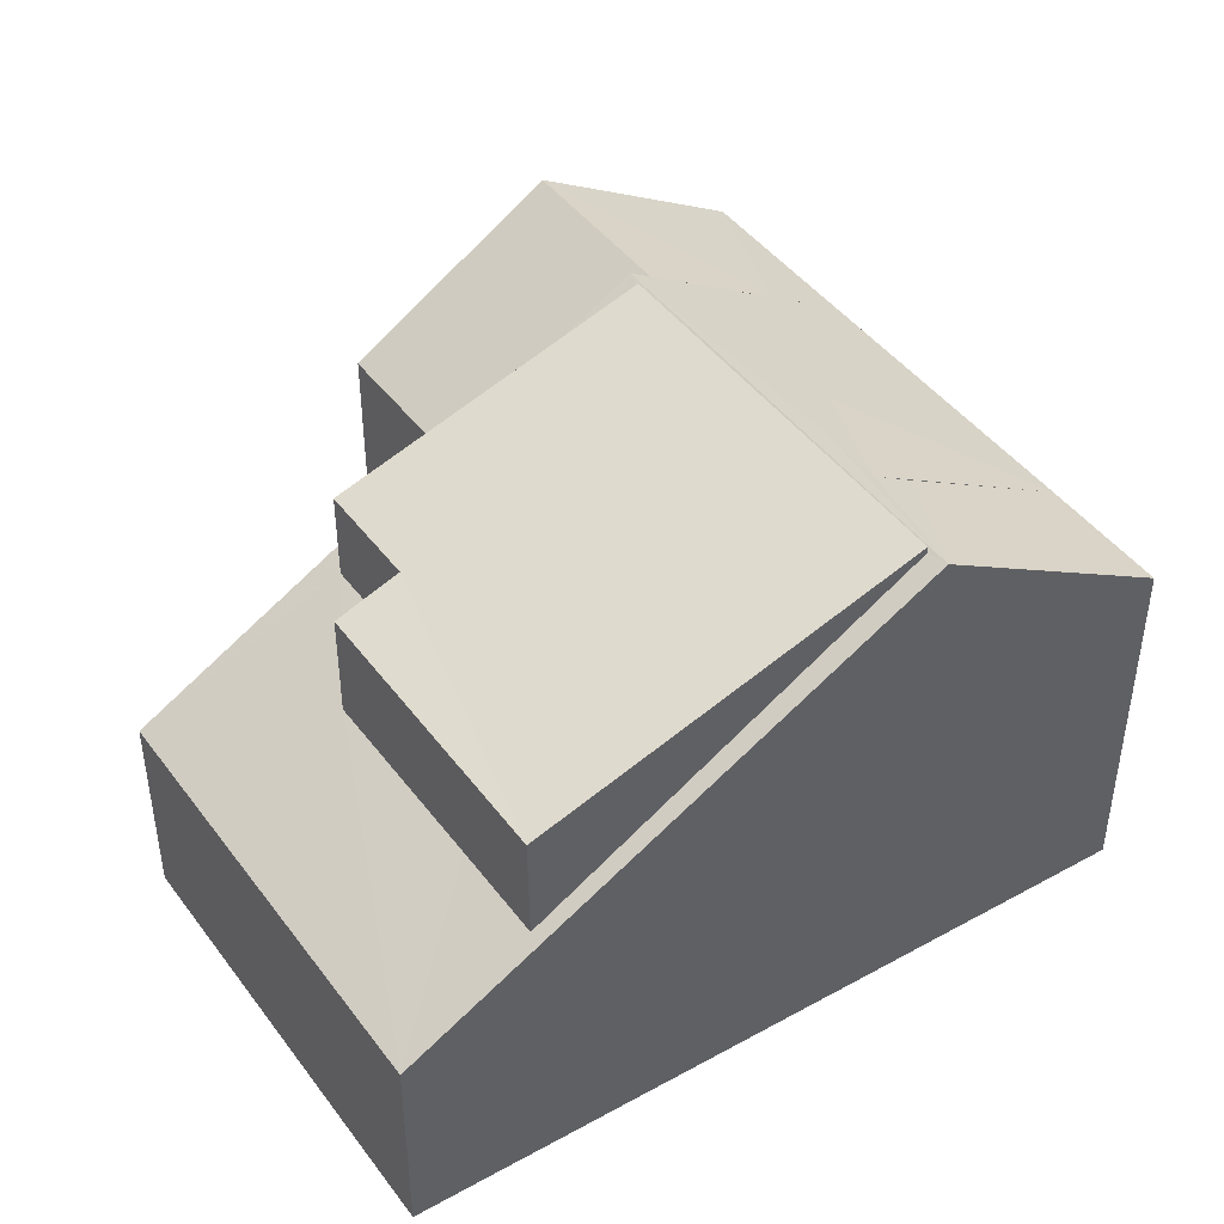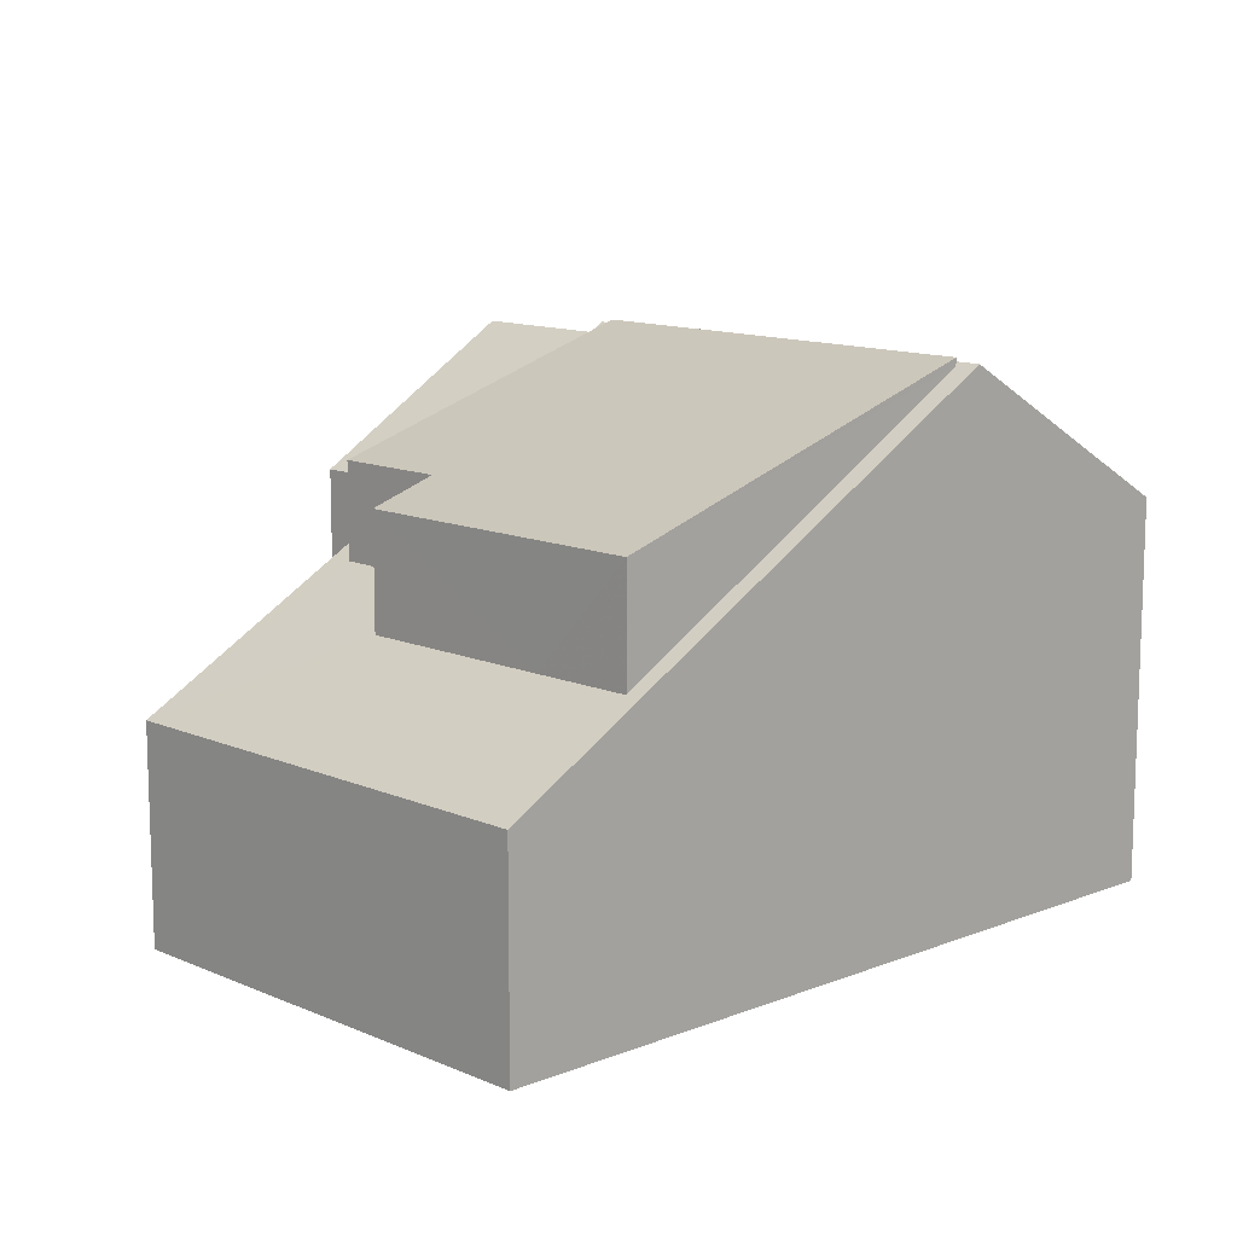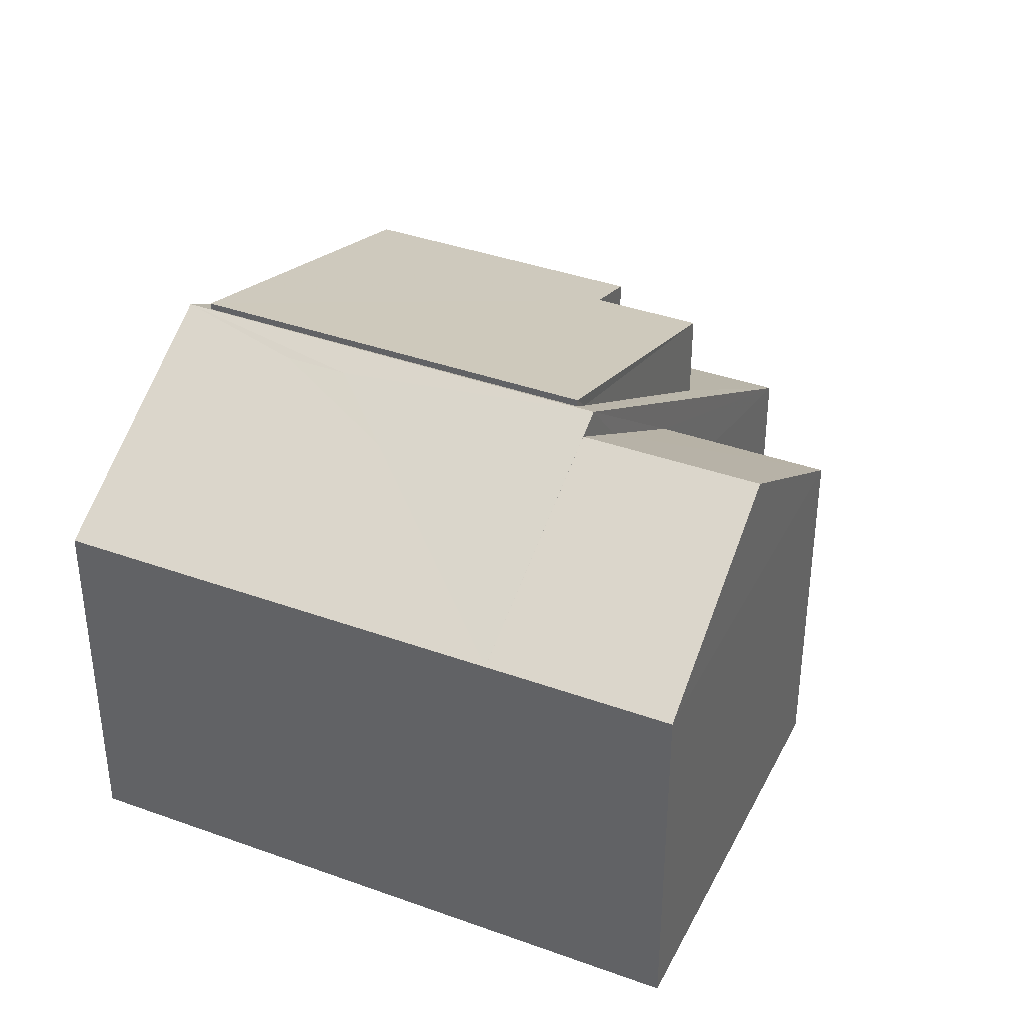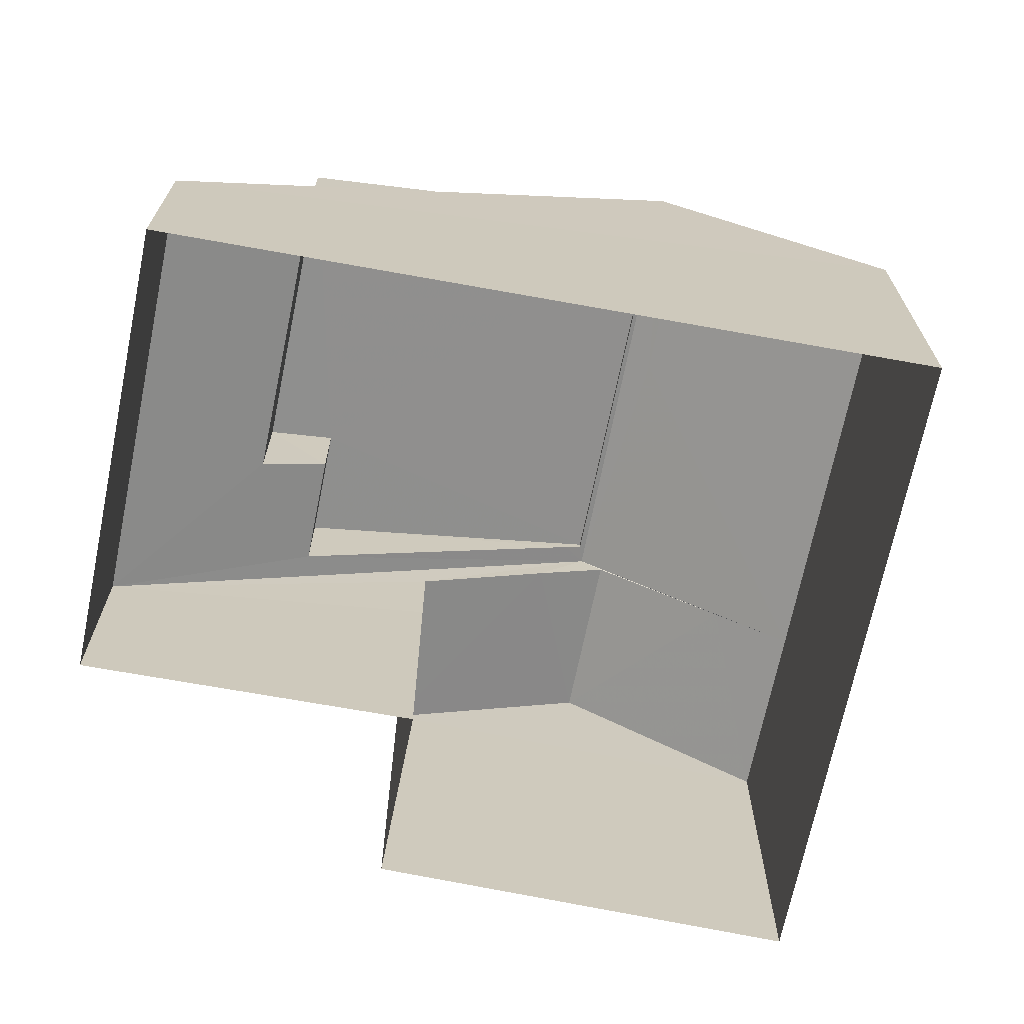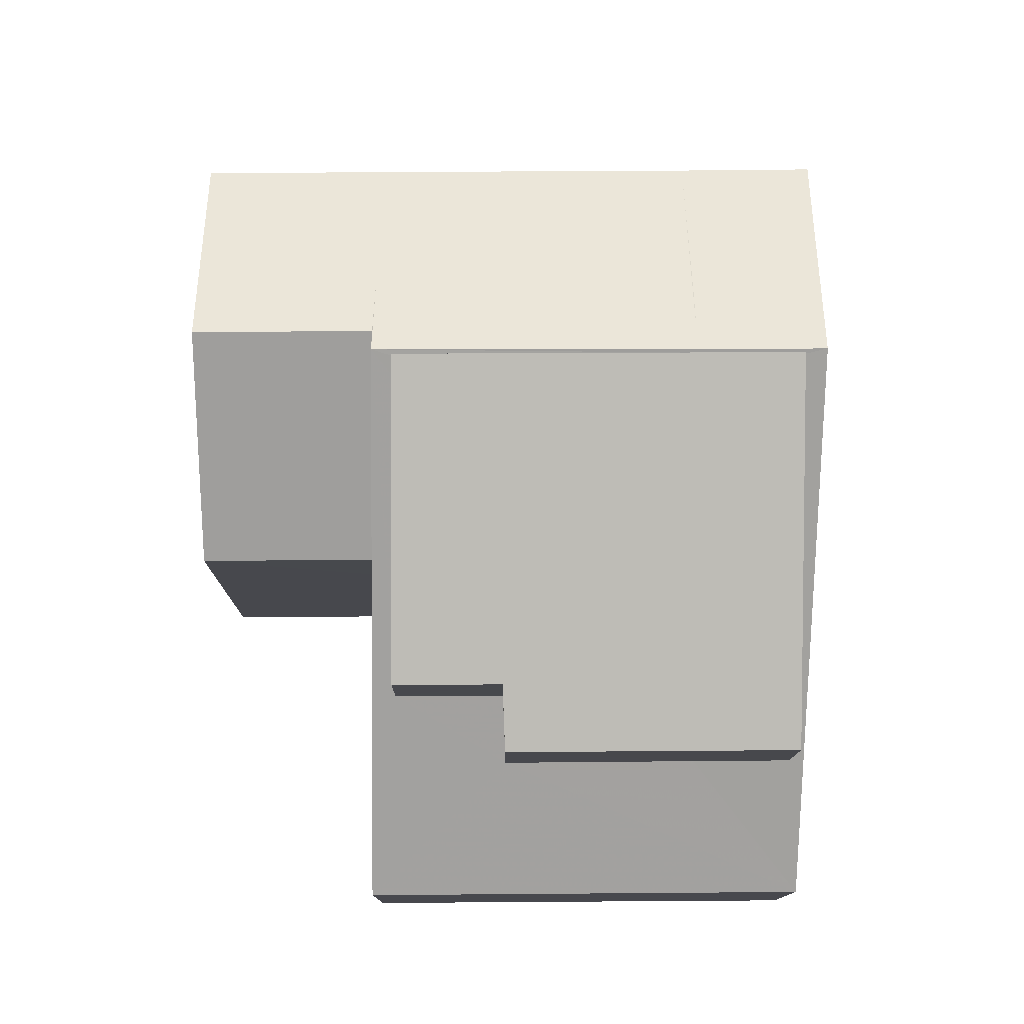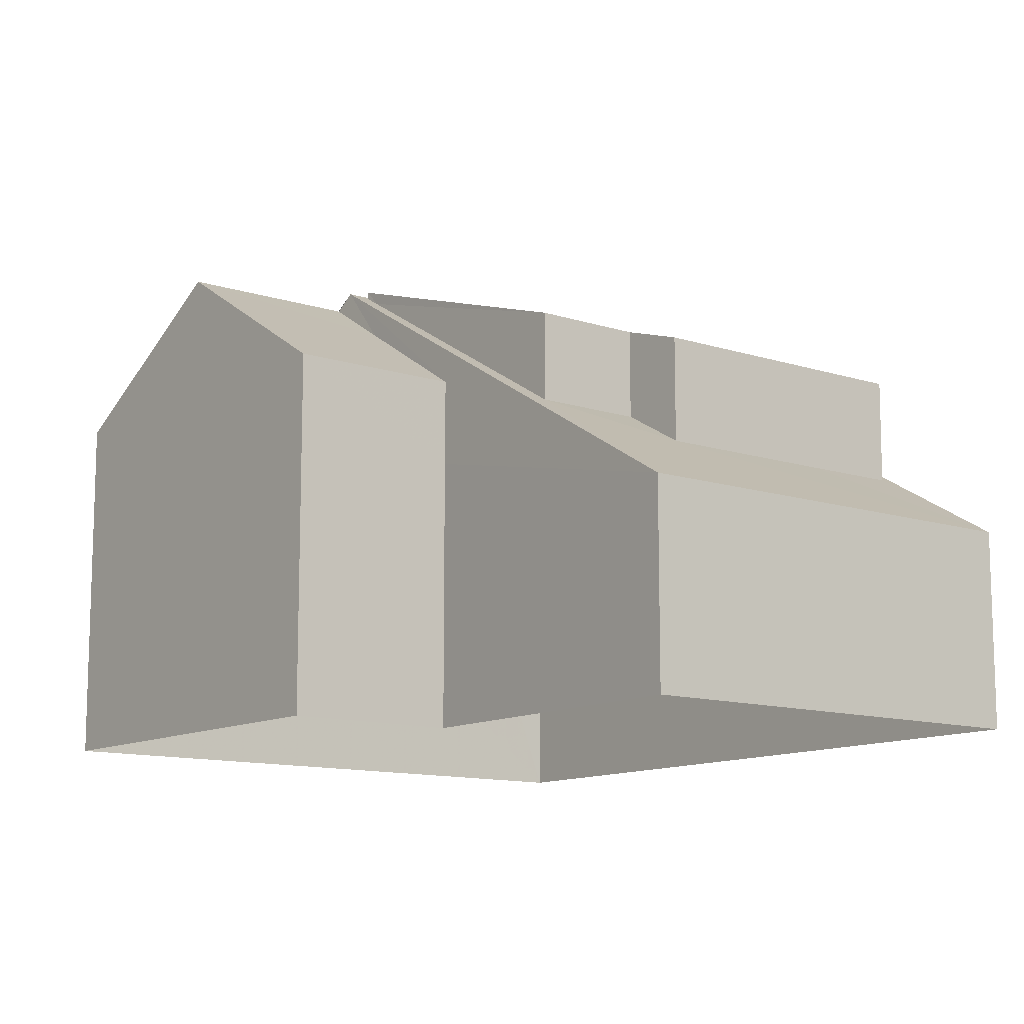
<metadata>
{"format":"obj","ext":"obj","renderer":"f3d","projection":"perspective","resolution":1024,"background":"white","views":[{"elev":44.5,"azim":-105.0,"up":"+Z"},{"elev":12.2,"azim":-115.3,"up":"+Z"},{"elev":37.8,"azim":43.8,"up":"+Z"},{"elev":-69.1,"azim":-82.5,"up":"+Z"},{"elev":78.1,"azim":-161.3,"up":"+Z"},{"elev":-11.7,"azim":161.0,"up":"+Z"}]}
</metadata>
<code>
v -8.93e+04 -1.009e+05 1.98
v -8.93e+04 -1.009e+05 1.982
v -8.931e+04 -1.009e+05 1.981
v -8.931e+04 -1.009e+05 1.984
v -8.931e+04 -1.009e+05 1.981
v -8.931e+04 -1.009e+05 1.98
v -8.93e+04 -1.009e+05 7.735
v -8.93e+04 -1.009e+05 8.471
v -8.93e+04 -1.009e+05 7.735
v -8.931e+04 -1.009e+05 9.235
v -8.931e+04 -1.009e+05 7.736
v -8.931e+04 -1.009e+05 9.75
v -8.931e+04 -1.009e+05 9.341
v -8.931e+04 -1.009e+05 7.736
v -8.931e+04 -1.009e+05 9.986
v -8.931e+04 -1.009e+05 9.941
v -8.93e+04 -1.009e+05 9.984
v -8.931e+04 -1.009e+05 9.772
v -8.931e+04 -1.009e+05 9.932
v -8.931e+04 -1.009e+05 6.445
v -8.931e+04 -1.009e+05 5.223
v -8.931e+04 -1.009e+05 6.439
v -8.931e+04 -1.009e+05 9.748
v -8.931e+04 -1.009e+05 9.75
v -8.931e+04 -1.009e+05 6.436
v -8.931e+04 -1.009e+05 5.223
v -8.931e+04 -1.009e+05 7.04
v -8.931e+04 -1.009e+05 7.037
v -8.931e+04 -1.009e+05 9.037
v -8.93e+04 -1.009e+05 7.733
v -8.931e+04 -1.009e+05 7.734
v -8.93e+04 -1.009e+05 9.749
v -8.93e+04 -1.009e+05 9.749
v -8.931e+04 -1.009e+05 8.146
v -8.931e+04 -1.009e+05 8.154
v -8.931e+04 -1.009e+05 8.474
v -8.931e+04 -1.009e+05 10.05
v -8.931e+04 -1.009e+05 10.05
v -8.931e+04 -1.009e+05 8.474
v -8.931e+04 -1.009e+05 6.335
f 1 2 3
f 2 4 3
f 3 5 6
f 3 4 5
f 7 8 9
f 10 11 9
f 10 12 11
f 13 14 11
f 13 15 14
f 16 15 17
f 17 18 19
f 20 21 15
f 22 21 20
f 20 15 16
f 16 17 19
f 9 17 10
f 23 15 13
f 10 17 24
f 17 15 24
f 24 15 23
f 21 25 26
f 26 27 17
f 27 18 17
f 21 22 25
f 28 27 25
f 25 27 26
f 24 23 12
f 29 30 31
f 29 32 30
f 8 7 32
f 33 8 32
f 34 35 36
f 35 37 36
f 36 38 39
f 36 37 38
f 10 24 12
f 29 33 32
f 30 2 1
f 30 7 2
f 21 14 15
f 16 38 37
f 16 19 38
f 8 17 9
f 17 31 26
f 26 31 40
f 33 17 8
f 29 17 33
f 29 31 17
f 27 39 18
f 39 38 18
f 38 19 18
f 21 6 5
f 21 26 6
f 27 36 39
f 27 28 36
f 28 34 36
f 28 25 34
f 3 40 1
f 1 40 30
f 40 31 30
f 9 4 2
f 2 7 9
f 11 14 4
f 11 4 9
f 25 22 34
f 34 22 35
f 22 20 35
f 3 6 26
f 40 3 26
f 13 11 12
f 23 13 12
f 4 14 21
f 5 4 21
f 32 7 30
f 16 37 35
f 20 16 35

</code>
